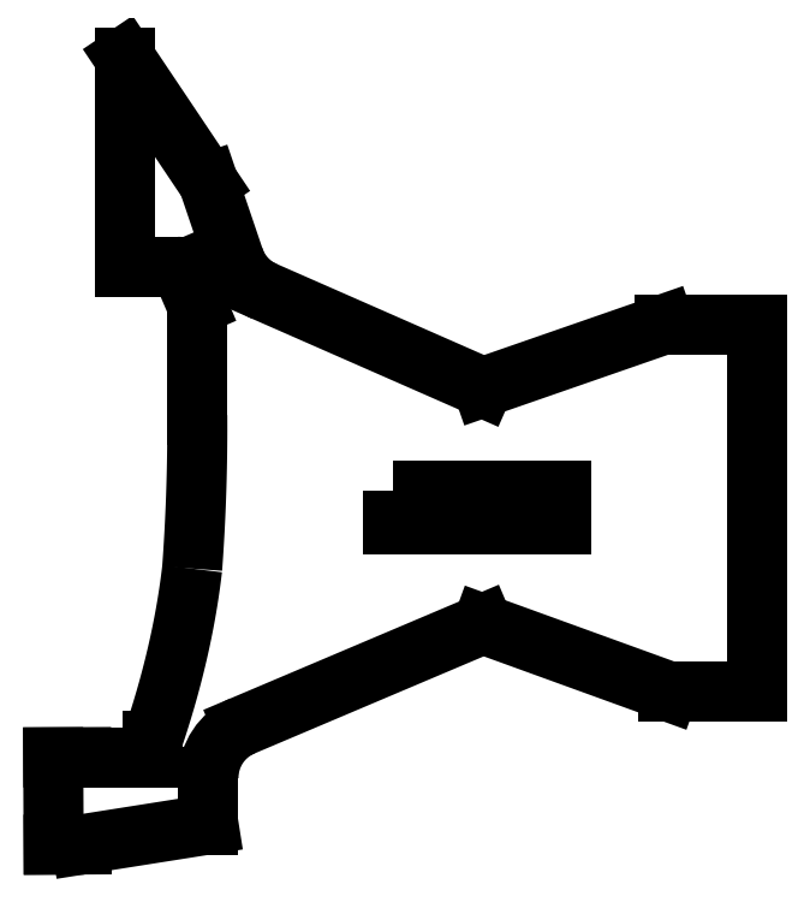
<metadata>
{"format":"dxf","ext":"dxf","renderer":"ezdxf+matplotlib","layout":"modelspace","background":"white","min_lineweight":24,"dpi":150}
</metadata>
<code>
0
SECTION
2
ENTITIES
0
SPLINE
8
0
70
0
71
2
72
6
73
3
74
0
42
1e-09
43
1e-10
44
1e-10
40
0
40
0
40
0
40
0.2493
40
0.2493
40
0.2493
10
41
20
-41.5
30
0
10
46.37
20
-25.68
30
0
10
48.09
20
-10.86
30
0
0
LINE
8
0
10
41
20
-41.5
30
0
11
41
21
-44.5
31
0
0
LINE
8
0
10
41
20
-44.5
30
0
11
28.28
21
-44.5
31
0
0
LINE
8
0
10
28.28
20
-44.5
30
0
11
23.28
21
-44.52
31
0
0
LINE
8
0
10
23.28
20
-44.52
30
0
11
23.35
21
-60.1
31
0
0
LINE
8
0
10
23.35
20
-60.1
30
0
11
28.35
21
-60.08
31
0
0
LINE
8
0
10
28.35
20
-60.08
30
0
11
51
21
-56.5
31
0
0
LINE
8
0
10
51
20
-56.5
30
0
11
51
21
-48.12
31
0
0
ARC
8
0
10
61
20
-48.12
30
0
40
10
210
0
220
0
230
1
50
113
51
180
0
LINE
8
0
10
57.1
20
-38.92
30
0
11
100
21
-20.75
31
0
0
LINE
8
0
10
100
20
-20.75
30
0
11
133.1
21
-32.75
31
0
0
LINE
8
0
10
133.1
20
-32.75
30
0
11
149
21
-32.75
31
0
0
LINE
8
0
10
149
20
-32.75
30
0
11
149
21
32.75
31
0
0
LINE
8
0
10
149
20
32.75
30
0
11
132.4
21
32.75
31
0
0
LINE
8
0
10
132.4
20
32.75
30
0
11
100
21
21.5
31
0
0
LINE
8
0
10
100
20
21.5
30
0
11
61.02
21
38.6
31
0
0
ARC
8
0
10
65.04
20
47.76
30
0
40
10
210
0
220
0
230
1
50
198.7
51
246.3
0
LINE
8
0
10
55.57
20
44.55
30
0
11
51
21
58
31
0
0
LINE
8
0
10
51
20
58
30
0
11
36
21
80.36
31
0
0
LINE
8
0
10
36
20
80.36
30
0
11
36
21
43
31
0
0
LINE
8
0
10
36
20
43
30
0
11
45.34
21
43
31
0
0
ARC
8
0
10
45.34
20
42
30
0
40
1
210
0
220
-0
230
1
50
23.2
51
90
0
LINE
8
0
10
46.26
20
42.39
30
0
11
48.92
21
36.19
31
0
0
ARC
8
0
10
48
20
35.79
30
0
40
1
210
0
220
0
230
1
50
0
51
23.2
0
LINE
8
0
10
49
20
35.79
30
0
11
49
21
16.51
31
0
0
SPLINE
8
0
70
0
71
2
72
6
73
3
74
0
42
1e-09
43
1e-10
44
1e-10
40
0
40
0
40
0
40
1
40
1
40
1
10
48.09
20
-10.86
30
0
10
49.08
20
2.817
30
0
10
49
20
16.51
30
0
0
LWPOLYLINE
8
0
90
4
70
1
43
0
10
84
20
3
10
114
20
3
10
114
20
-3
10
84
20
-3
0
ENDSEC
0
EOF

</code>
